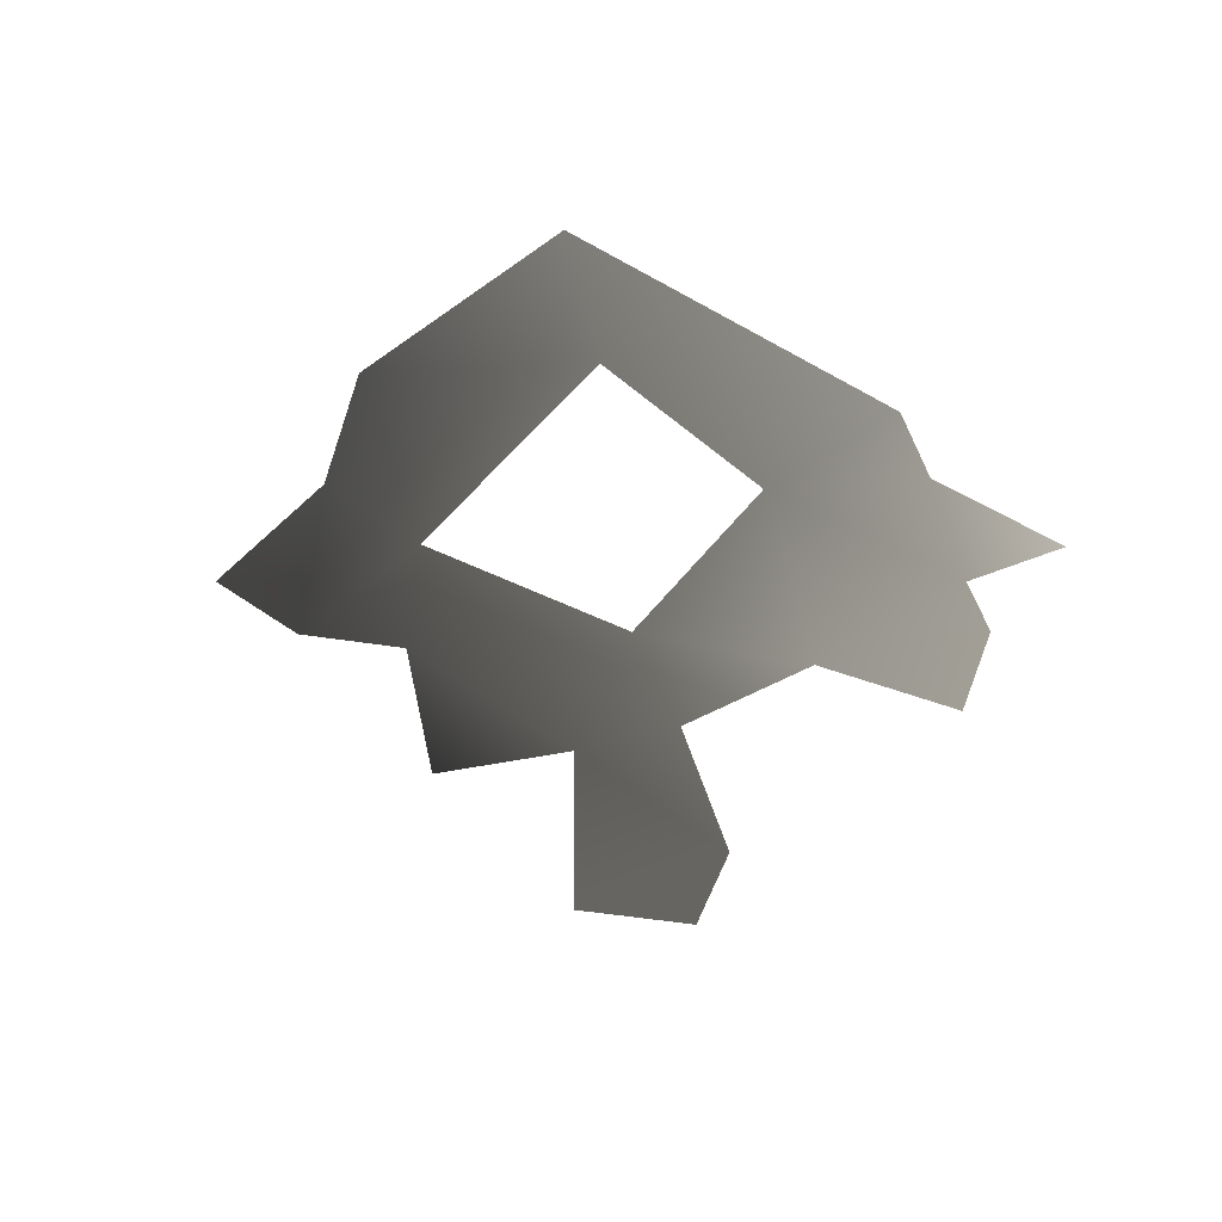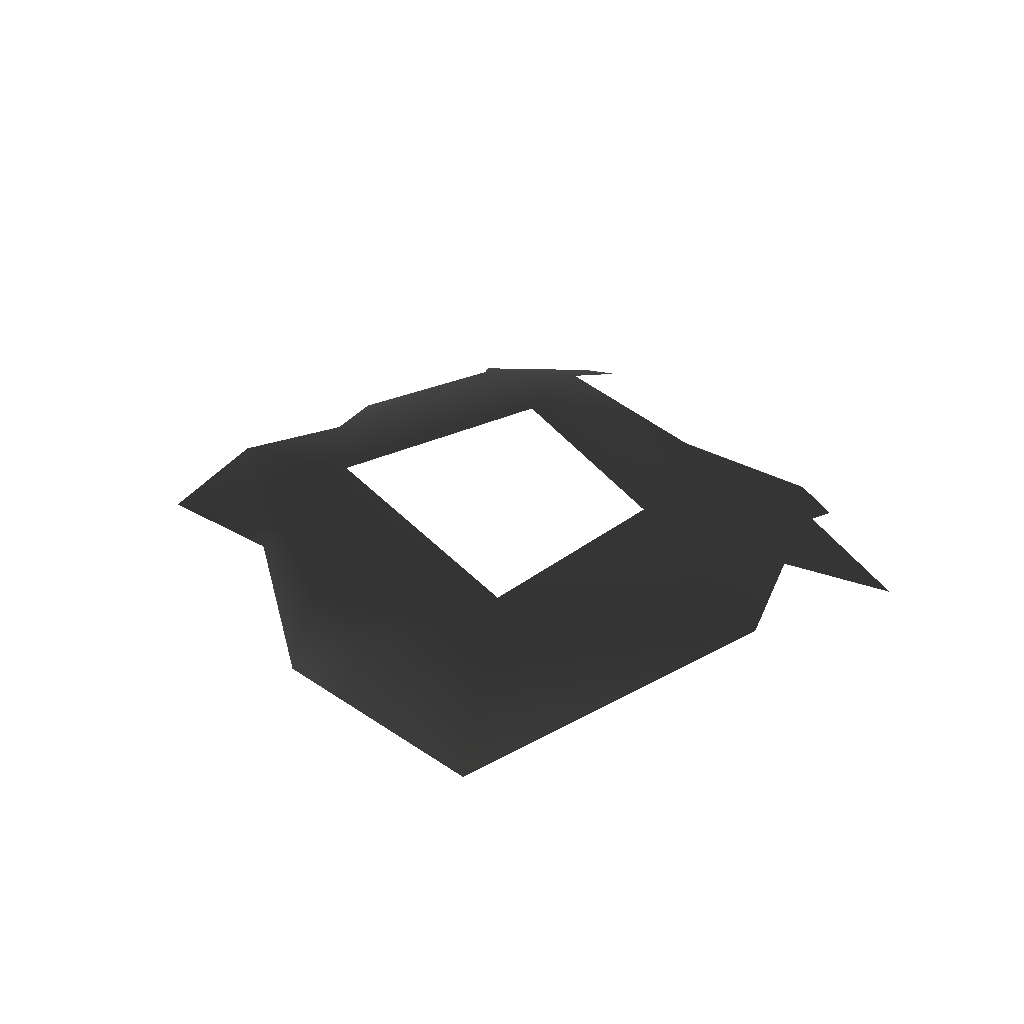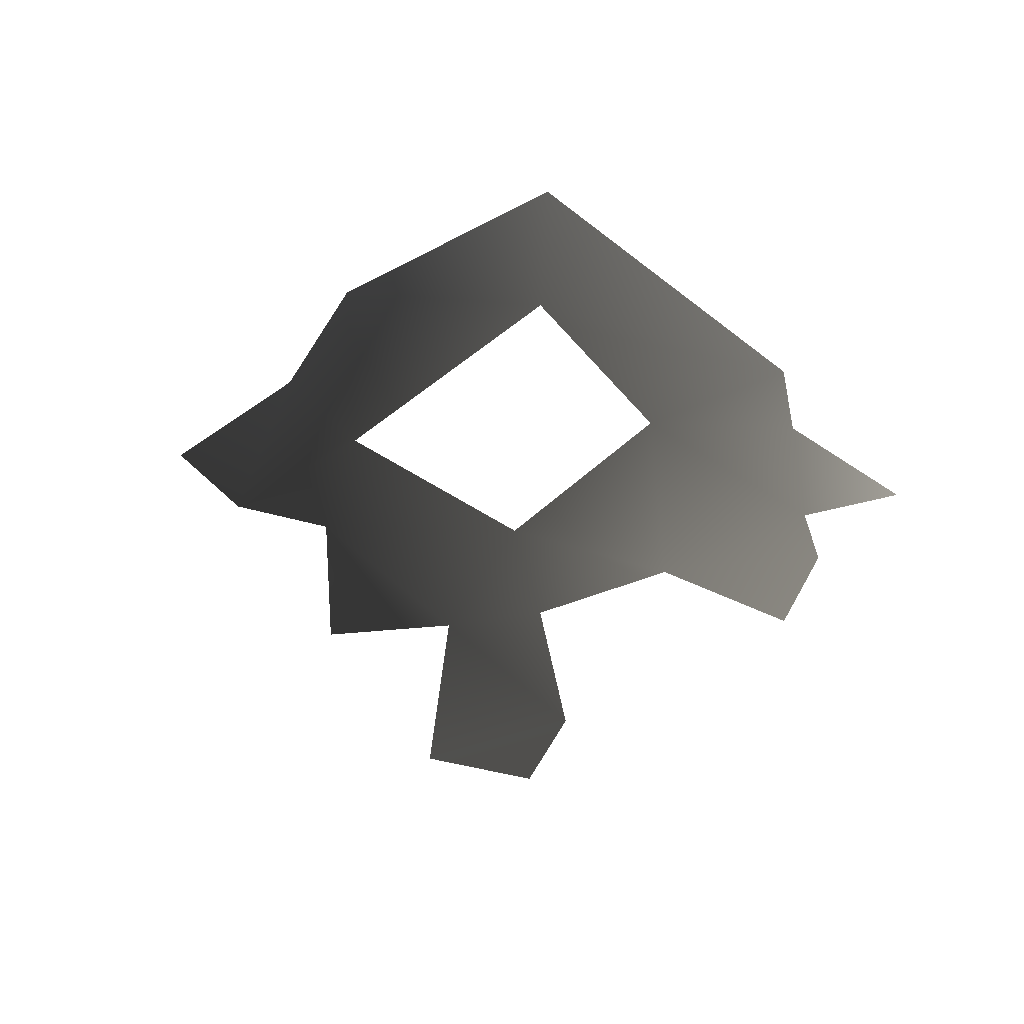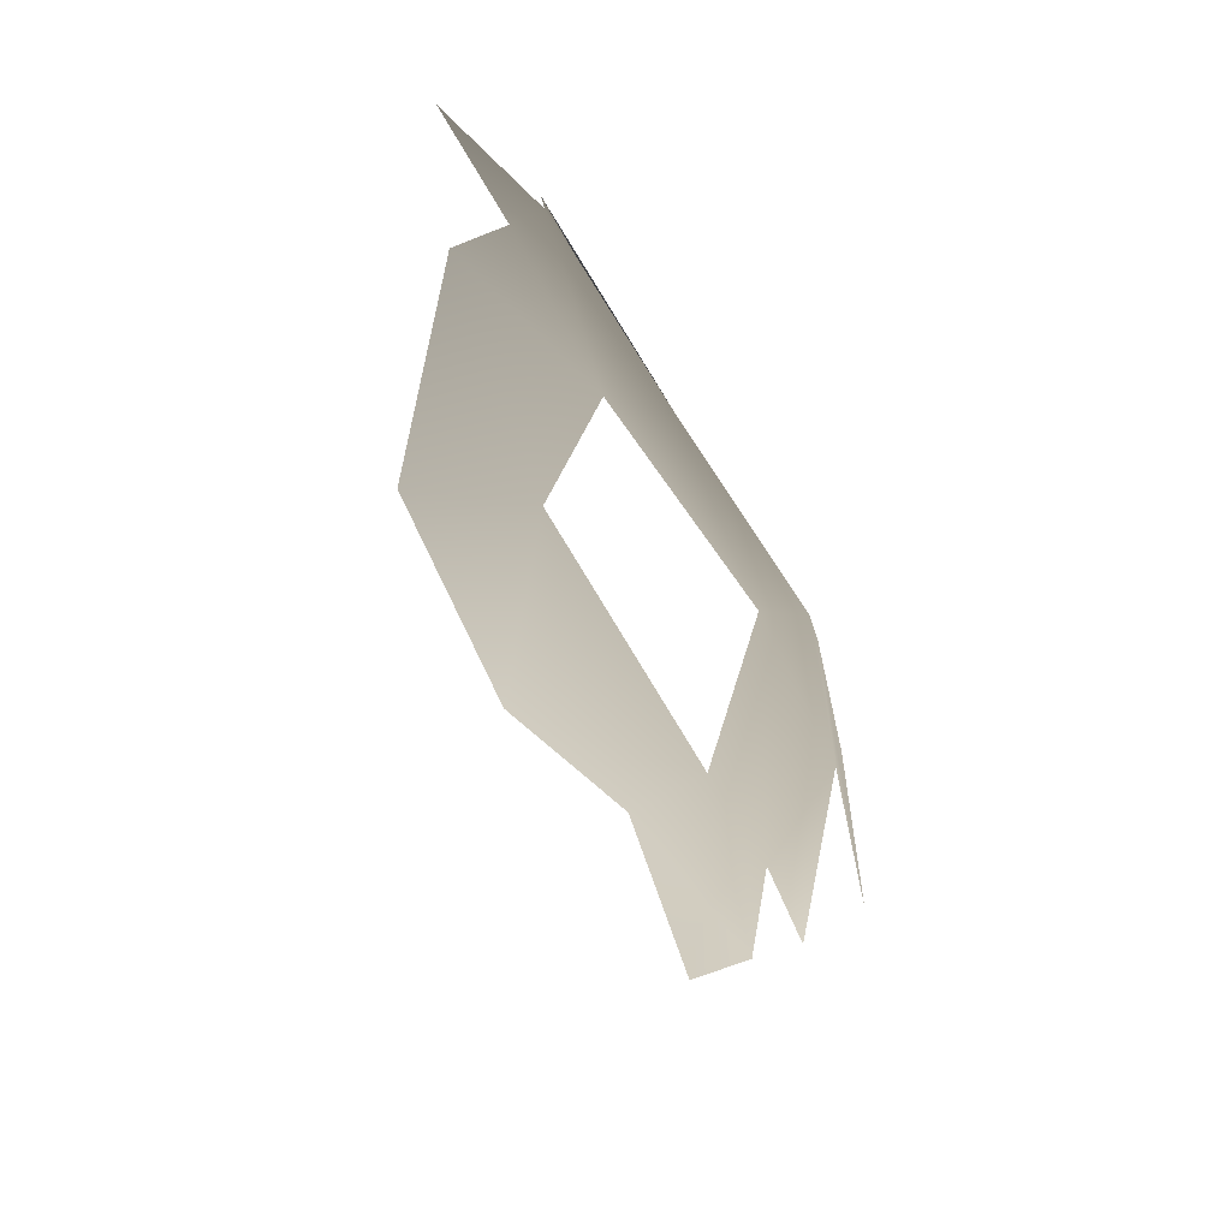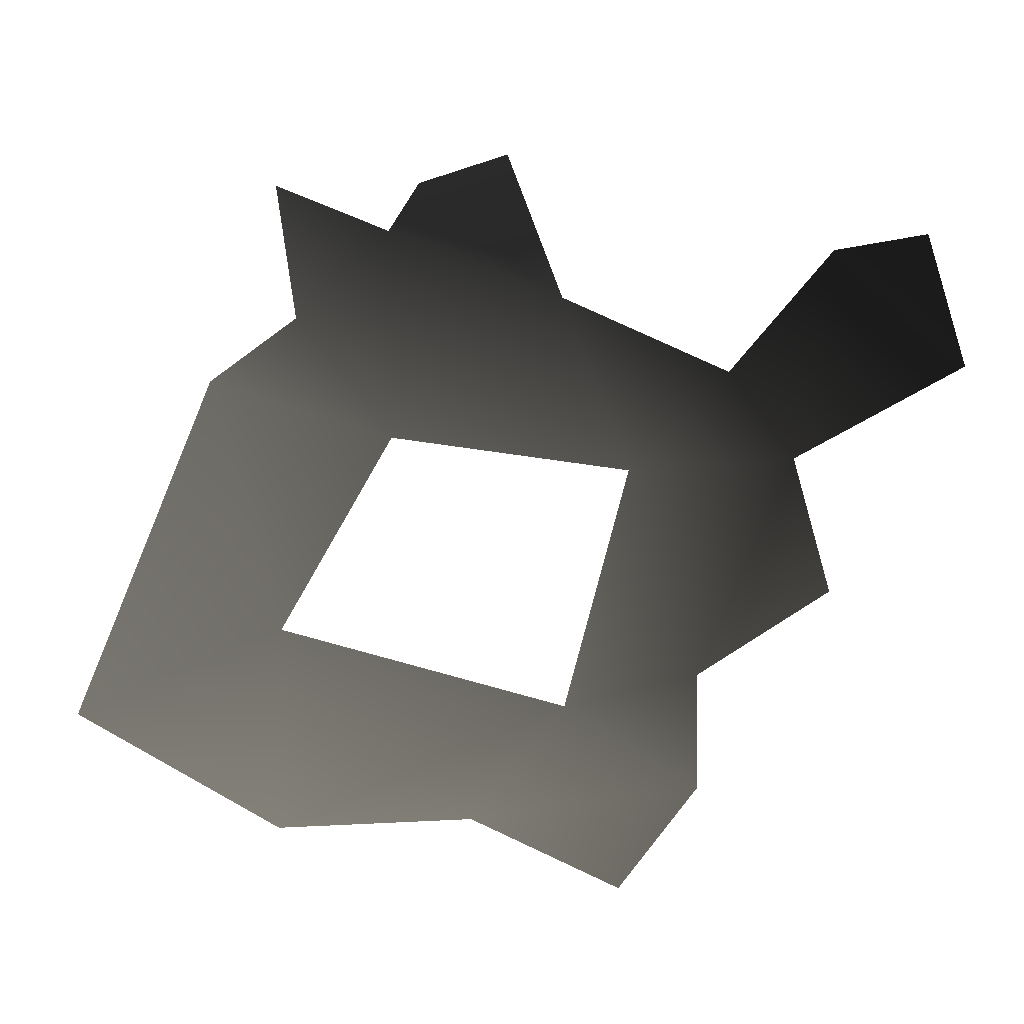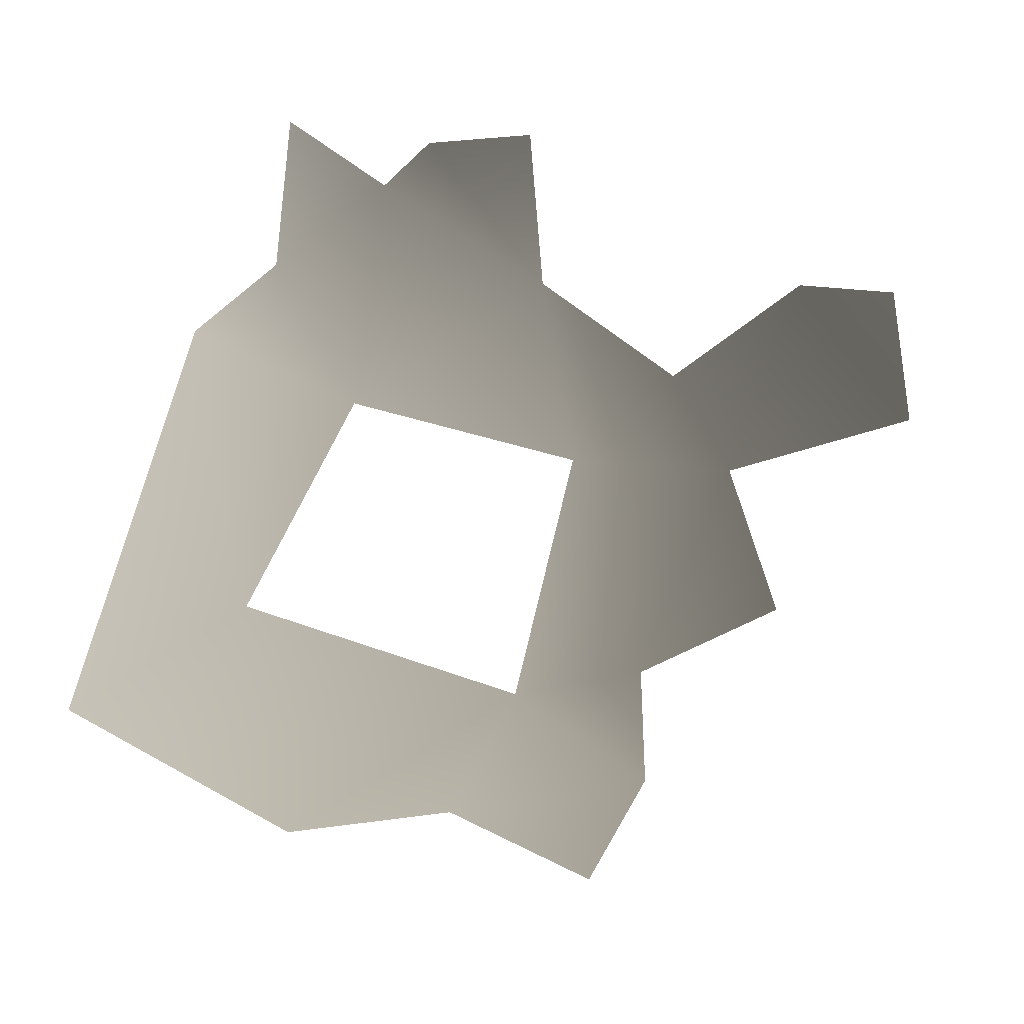
<metadata>
{"format":"obj","ext":"obj","renderer":"f3d","projection":"perspective","resolution":1024,"background":"white","views":[{"elev":-38.6,"azim":-108.1,"up":"+Y"},{"elev":32.7,"azim":-107.1,"up":"+Y"},{"elev":-38.7,"azim":-116.7,"up":"+Y"},{"elev":41.9,"azim":60.1,"up":"+Z"},{"elev":-16.1,"azim":10.3,"up":"+Z"},{"elev":-2.1,"azim":-27.9,"up":"+Z"}]}
</metadata>
<code>
v -0.003379 0.0005027 0.0004895
v -0.004072 0.0002888 0.0007644
v -0.004015 0.0006372 -1.22e-05
v -0.003421 0.0008442 -0.0007889
v -0.004546 0.0005507 -0.0004401
v -0.004112 0.0008442 -0.002017
v -0.005293 0.0004881 -0.002583
v -0.003989 0.0004896 -0.003317
v -0.002315 0.0008442 -0.00257
v -0.002856 0.0006738 -0.003268
v -0.001496 0.0006325 -0.003126
v -0.00149 0.0006914 -0.002441
v -0.001899 0.0008442 -0.001091
v -0.001959 0.0005423 -0.003712
v -0.0008633 0.0006128 -0.001144
v -0.000673 0.0003613 -0.002044
v -0.001246 0.0006838 -0.0005381
v -0.0005579 0.0002485 4.204e-05
v 0.0001682 5.958e-05 -0.0008141
v 3.094e-09 -1.466e-09 2.935e-09
v -0.002268 0.0005707 -1.857e-05
v -0.003152 0.0003613 0.0007402
v -0.002552 0.0002082 0.0008186
g P_brushwood_01B_(2)_627_84
f 1 3 2
f 4 3 1
f 4 5 3
f 6 5 4
f 6 7 5
f 6 8 7
f 9 8 6
f 9 10 8
f 11 10 9
f 11 9 12
f 12 9 13
f 14 10 11
f 12 13 15
f 12 15 16
f 15 13 17
f 15 17 18
f 15 18 19
f 19 18 20
f 13 21 17
f 4 21 13
f 4 1 21
f 21 1 22
f 21 22 23

</code>
